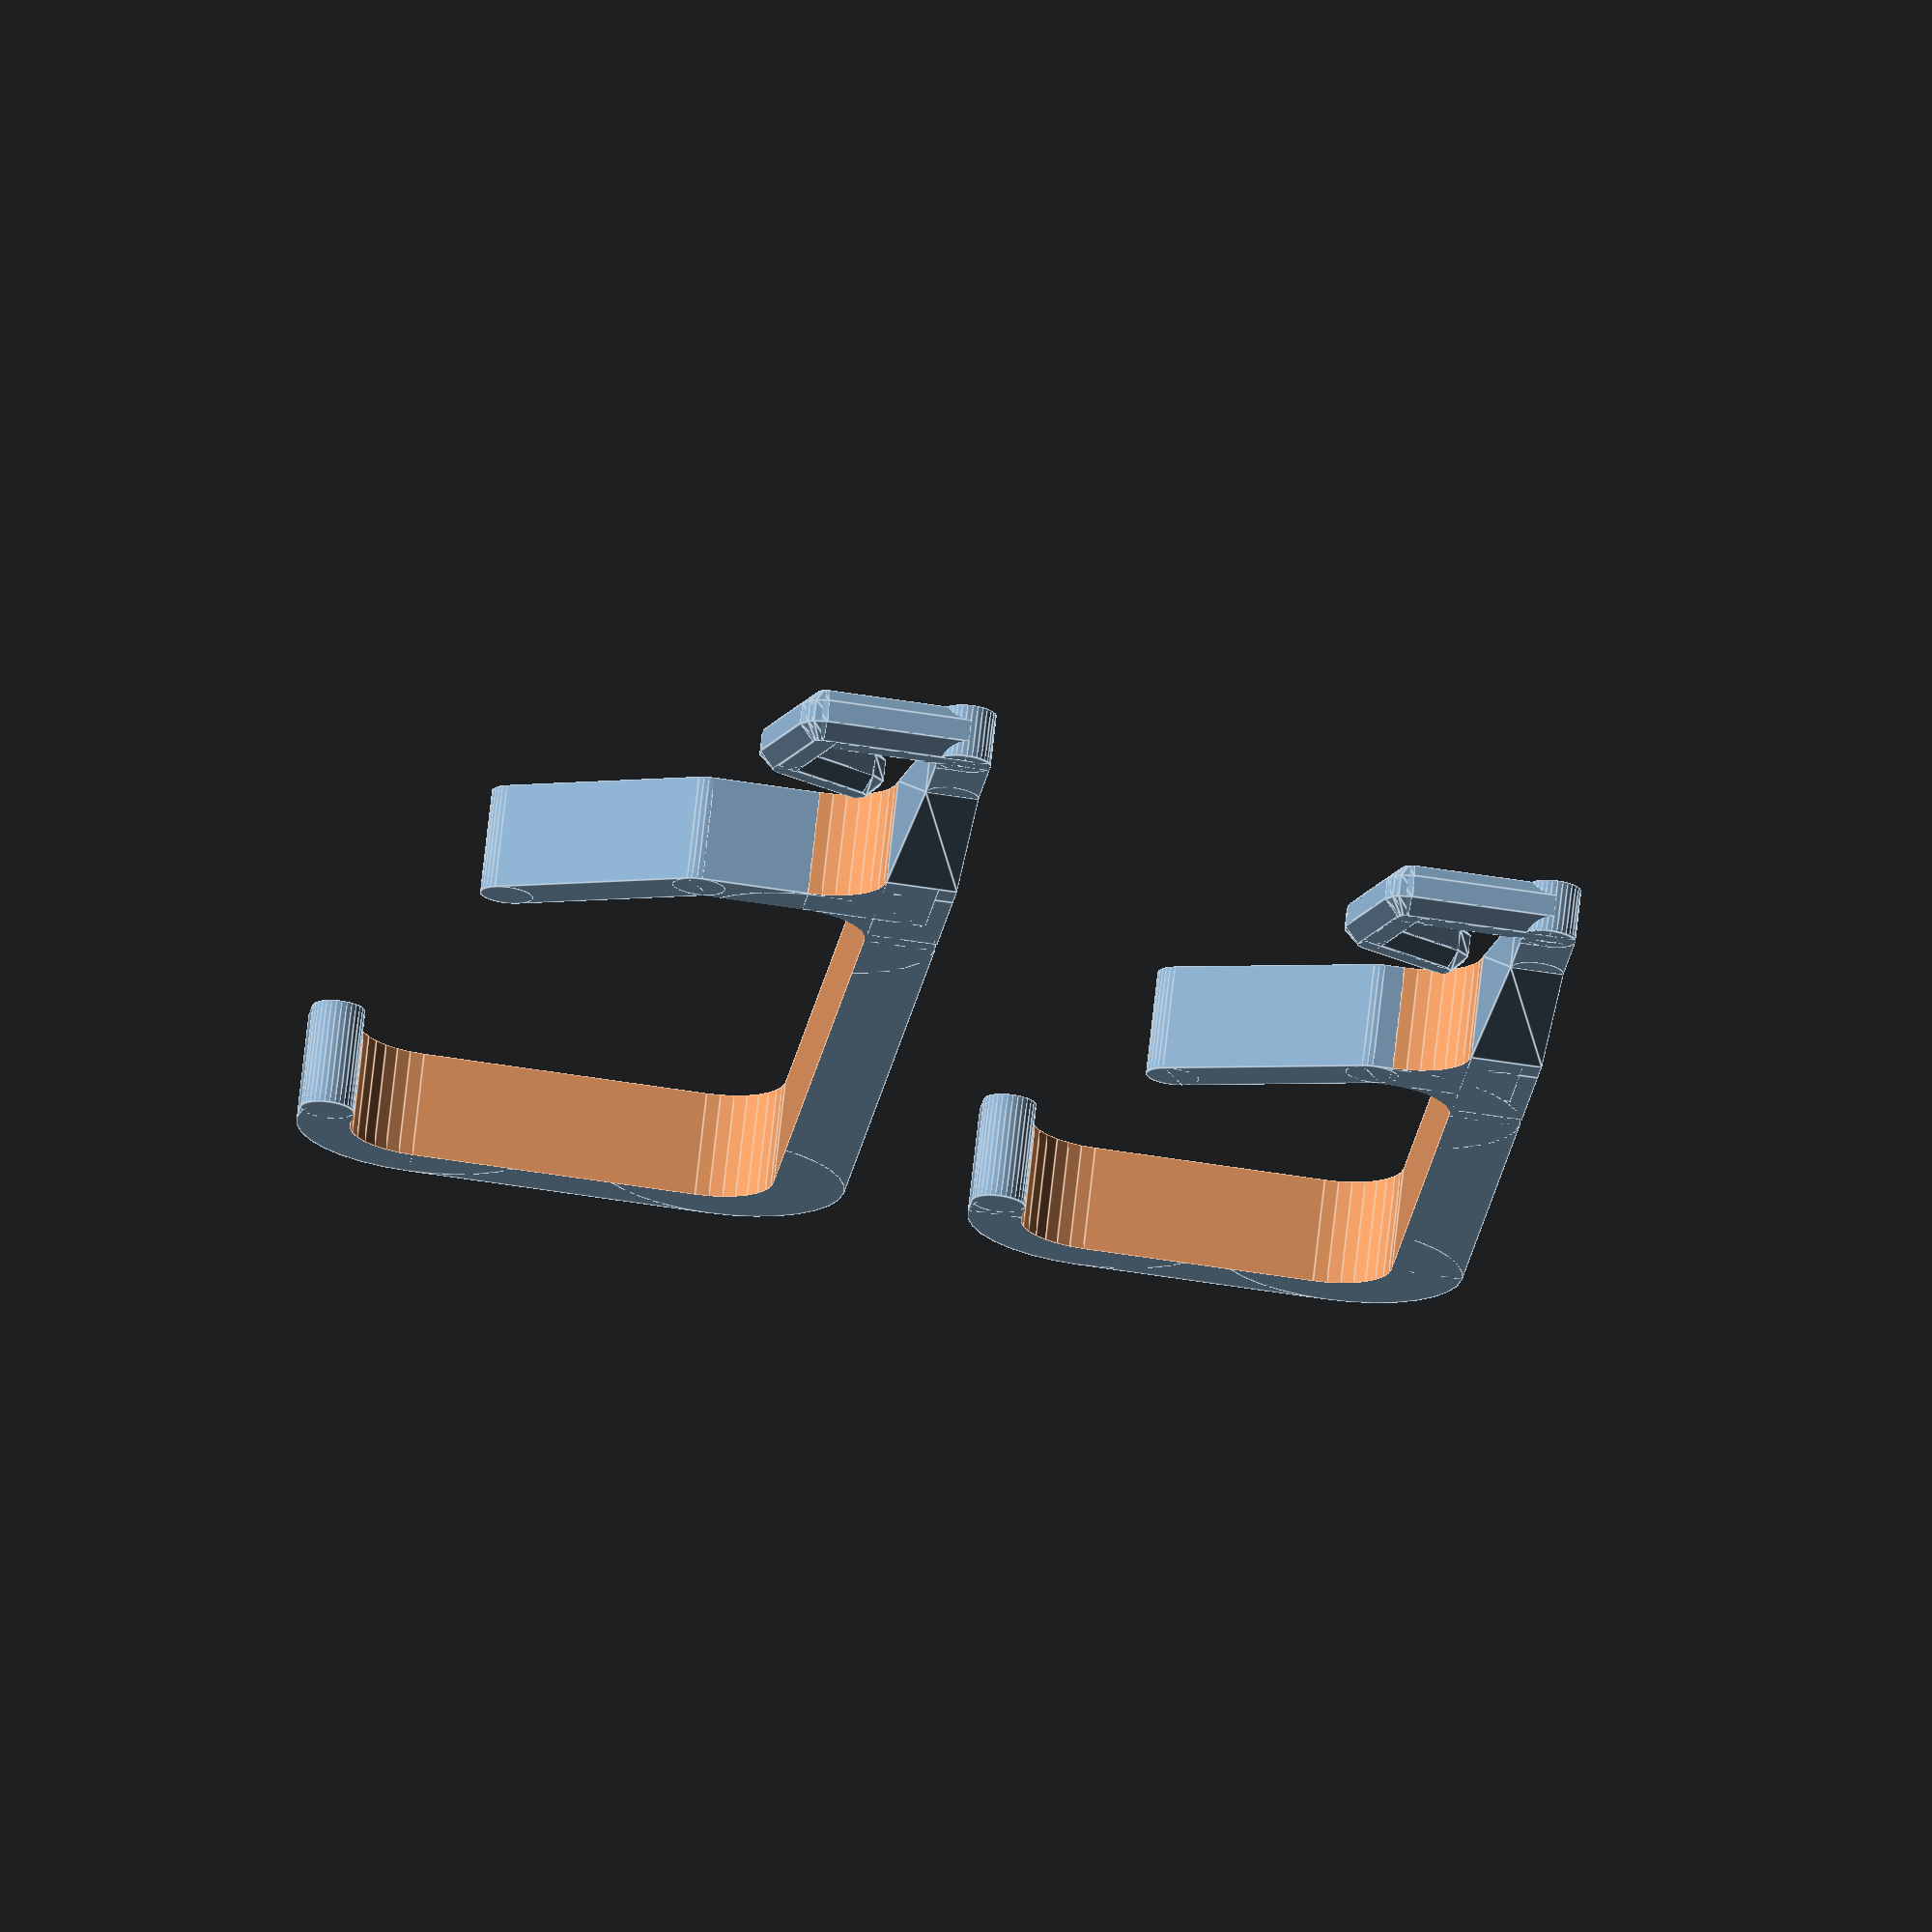
<openscad>

delta = 0.01 ;

t_hook_back   = 4 ;
t_hook_top    = 3 ;
t_hook_bottom = 3 ;
t_hook_front  = 3 ;
l_hook_front  = 6 ;
//l_hook_angled = 12 ;
//a_hook_angled = atan2(10,20) ; // 26.5
r_inner       = 4 ;
r_outer       = r_inner+3 ;
r_fillet      = 4 ;

module rounded_rectangle(l, w, r, t) {
    translate([r,0,0])
        cube(size=[l-2*r,w,t]) ;
    translate([0,r,0])
        cube(size=[l,w-2*r,t]) ;
    translate([r,r,0])
        cylinder(h=t, r=r, $fn=32) ;
    translate([l-r,r,0])
        cylinder(h=t, r=r, $fn=32) ;
    translate([r,w-r,0])
        cylinder(h=t, r=r, $fn=32) ;
    translate([l-r,w-r,0])
        cylinder(h=t, r=r, $fn=32) ;
}


module fillet_x_y(r, t, overlap) {
    // Fillet between X and Y axes
    difference() {
        translate([-overlap, -overlap, 0])
            cube(size=[r+overlap,r+overlap,t]) ;
        translate([r, r, -delta])
            cylinder(r=r, h=t+2*delta, $fn=32) ;
    }
}

module oval_x(l, w, t) {
    // l is distance between centres of the rounded ends
    // w is width of oval (also diameter of rounded ends)
    // t is thickness of oval
    translate([0,-w/2,0])
        cube(size=[l, w, t]) ;
    cylinder(d=w, h=t, $fn=32) ;
    translate([l,0,0])
        cylinder(d=w, h=t, $fn=32) ;
}


module ballend_x(l, w) {
    // Like an oval, but with ball ends.
    od = w/cos(22.5) ;
    translate([0,-w/2,0])
        cube(size=[l, w, w]) ;
    translate([0,0,w/2])
        sphere(d=od, $fn=8) ;
    translate([l,0,w/2])
        sphere(d=od, $fn=8) ;
}


module sossij_x(l, w) {
    // Like an oval, but with "rounded" cross-section.
    // (actually, octagonal, to allow the overhang to print)
    od = w/cos(22.5) ;
    intersection() {
        ballend_x(l, w) ;
        translate([-w,0,w/2])
            rotate([0,90,0])
                rotate([0,0,22.5])
                    cylinder(d=od, h=l+w*2, $fn=8) ;
    }
}


// Awning rail hook, with upper inner corner on the origin, and
// inner back of hook extending along the X axis
//
// l_inner      is length of inside of hook (height of awning rail)
// w_inner      is width of inside of hook (thickness of awning rail)
// w_bottom     ius the width of the bottom hook (not with the angled section)
// l_angled     length of angled retaining arm at bottom
// a_angled     angle (deg from horizontal) of retaining arm at bottom
// t_hook       is the thickness of the hook.
// l_stub       is overall length of stub for clip at other end.
//
module awning_rail_hook(l_inner, w_inner, w_bottom, l_angled, a_angled, t_hook, l_stub) {
    l_overall = l_inner + t_hook_top + t_hook_bottom + l_stub ;
    w_overall = w_inner + t_hook_back + t_hook_front ; 
    difference() {
        rounded_rectangle(
            l_inner+t_hook_top+t_hook_bottom, 
            w_inner+t_hook_back+t_hook_front, 
            r_outer, t_hook) ;
        translate([t_hook_top,t_hook_back,-delta])
            rounded_rectangle(
                l_inner, 
                w_inner, 
                r_inner, t_hook+2*delta) ;
        translate([t_hook_top+l_hook_front, t_hook_back+w_bottom, -delta])
            cube(size=[l_overall,w_overall,t_hook+2*delta]) ;
    }

    // Round off top of hook 
    translate([t_hook_top+l_hook_front,w_inner + t_hook_back + t_hook_front/2,0])
        cylinder(d=t_hook_front, h=t_hook, $fn=32) ;

    // Bottom retainer
    translate([l_inner + t_hook_top + t_hook_bottom/2, t_hook_back + w_bottom,0])
        //cylinder(d=t_hook_bottom, h=t_hook, $fn=32) ;
        rotate([0,0,90+a_angled])
            oval_x(l_angled, t_hook_bottom, t_hook) ;

    // Stub and fillet
    translate([l_inner,0,0])
        cube(size=[l_stub+t_hook_bottom+t_hook_top,t_hook_back,t_hook]) ;
    translate([l_inner+t_hook_bottom+t_hook_top,t_hook_back,0])
        fillet_x_y(r_fillet, t_hook, t_hook_bottom) ;
}


module tapered_cuboid(l,w1,h1,w2,h2) {
    y21 = (w1-w2)/2 ;
    y22 = (w1+w2)/2 ;
    // NOTE: a bug in OpenSCAD can result in rendering errors (but not preview errors)
    // if the faces are listed with differing "winding order".  This code fixes the 
    // problem by listing vertices for each face in clockwise sequence when looking 
    // towards the centre of the polyhedron.
    polyhedron(
        points=[ [0,0,0],   [0,w1,0],  [0,w1,h1],  [0,0,h1],     // 0
                 [l,0,0],   [l,w2,0],  [l,w2,h2],  [l,0,h2]      // 4
                 // [l,y21,0], [l,y22,0], [l,y22,h2], [l,y21,h2]    // 4
               ],
        faces=[ [0,1,2,3], [0,4,5,1], [0,3,7,4], [1,5,6,2], [2,6,7,3], [4,7,6,5] ]
    ) ;


}

module simple_hook(l_lower_hook, w_lower_hook, t_lower_hook) {
    translate([0,t_lower_hook/2,0]) {
        oval_x(l_lower_hook, t_lower_hook, t_lower_hook) ;
        translate([l_lower_hook,0,0]) {
            rotate([0,0,90]) {
                sossij_x(w_lower_hook, t_lower_hook) ;
                translate([w_lower_hook,0,0]) {
                    rotate([0,0,75]) {
                        l_hook_return = w_lower_hook*0.75 ;
                        sossij_x(l_hook_return, t_lower_hook) ;
                        l_lower_retainer = w_lower_hook - t_lower_hook ;
                        translate([l_hook_return,0,0]) {
                            rotate([0,0,75])
                                sossij_x(l_lower_retainer, t_lower_hook) ;
                        }
                    }
                }
            }
        }
    }
}

module lower_hook(l_stub, t_hook, l_taper, l_lower_hook, w_lower_hook, t_lower_hook) {
    cube(size=[l_stub+delta,t_hook_back,t_hook]) ;
    translate([l_stub,0,0])
        tapered_cuboid(l_taper+delta, t_hook_back, t_hook, t_lower_hook, t_lower_hook) ;
    translate([l_stub+l_taper,0,0])
        simple_hook(l_lower_hook, w_lower_hook, t_lower_hook) ;
}

// Print

// Lower hook parameters
l_taper = 8 ;
l_lower_hook = 6 ;
w_lower_hook = 8 ;
t_lower_hook = 3 ;

// Small awning rail hook
l_inner_small  = 37.2 ;
w_inner_small  = 21 ;
w_bottom_small = 5 ;
l_angled_small = 12 ;
a_angled_small = 27 ;
t_hook         = 6 ;
l_stub         = 2 ;
translate([0,-30,0]) {
    awning_rail_hook(
        l_inner_small, w_inner_small, w_bottom_small, 
        l_angled_small, a_angled_small, 
        t_hook, l_stub ) ;
    translate([l_inner_small+t_hook_top+t_hook_bottom+l_stub-delta,0,0])
        lower_hook(l_stub, t_hook, l_taper, l_lower_hook, w_lower_hook, t_lower_hook) ;
}

// Large awning rail hook
l_inner_large  = 54 ;
w_inner_large  = 24 ;
w_bottom_large = 10 ;
l_angled_large = 12 ;
a_angled_large = 32 ;
//t_hook         = 6 ;
//l_stub         = 2 ;
translate([0,5,0]) {
    awning_rail_hook(
        l_inner_large, w_inner_large, w_bottom_large, 
        l_angled_large, a_angled_large, 
        t_hook, l_stub ) ;
    translate([l_inner_large+t_hook_top+t_hook_bottom+l_stub-delta,0,0])
        lower_hook(l_stub, t_hook, l_taper, l_lower_hook, w_lower_hook, t_lower_hook) ;
}

</openscad>
<views>
elev=108.0 azim=96.4 roll=173.7 proj=o view=edges
</views>
